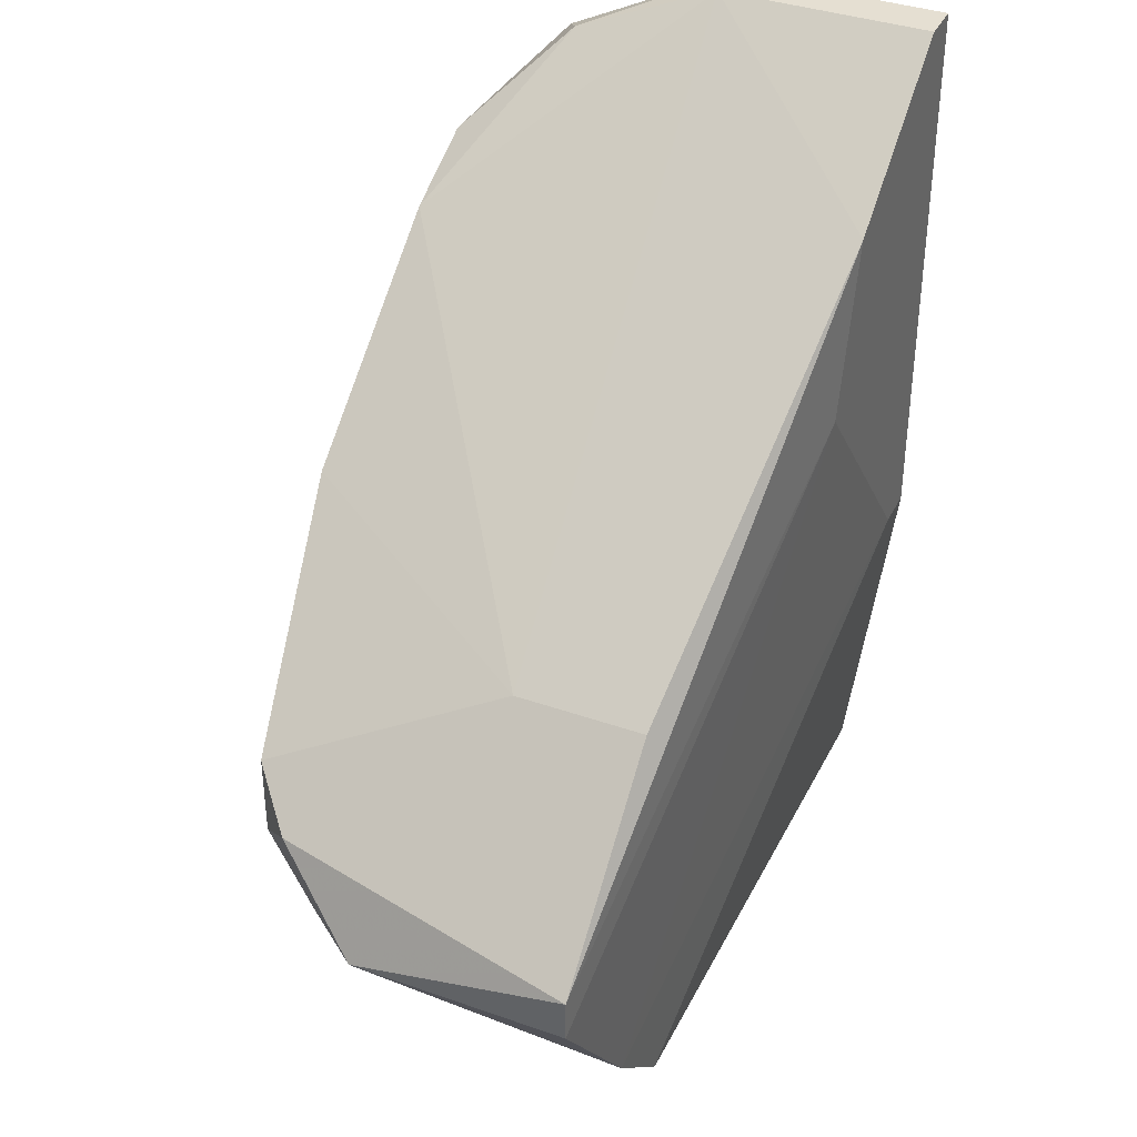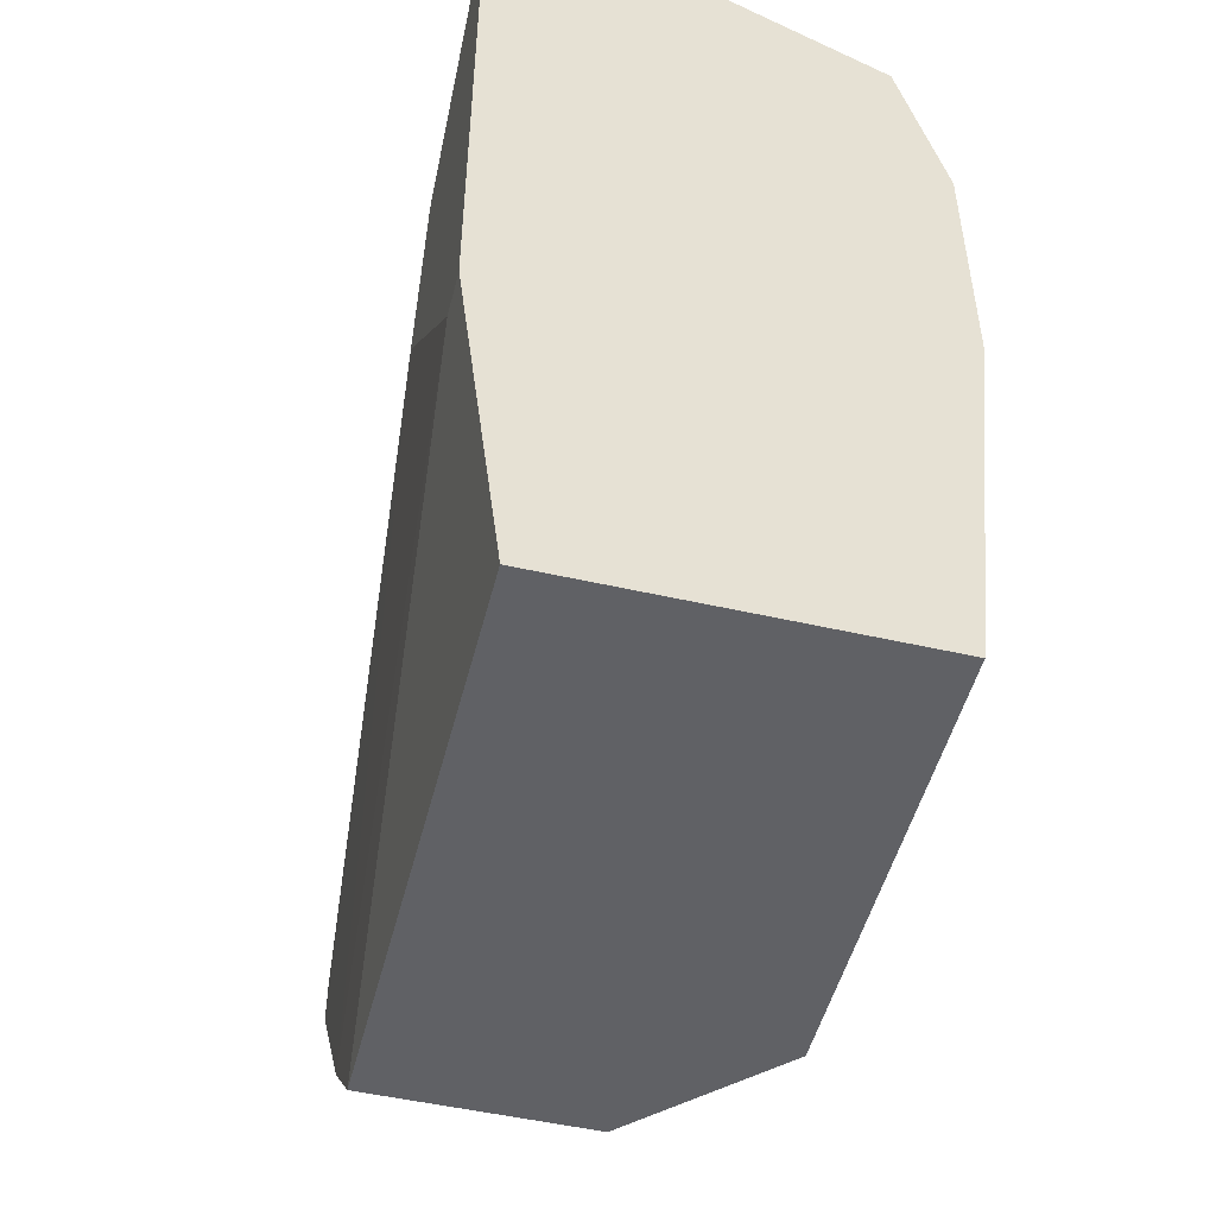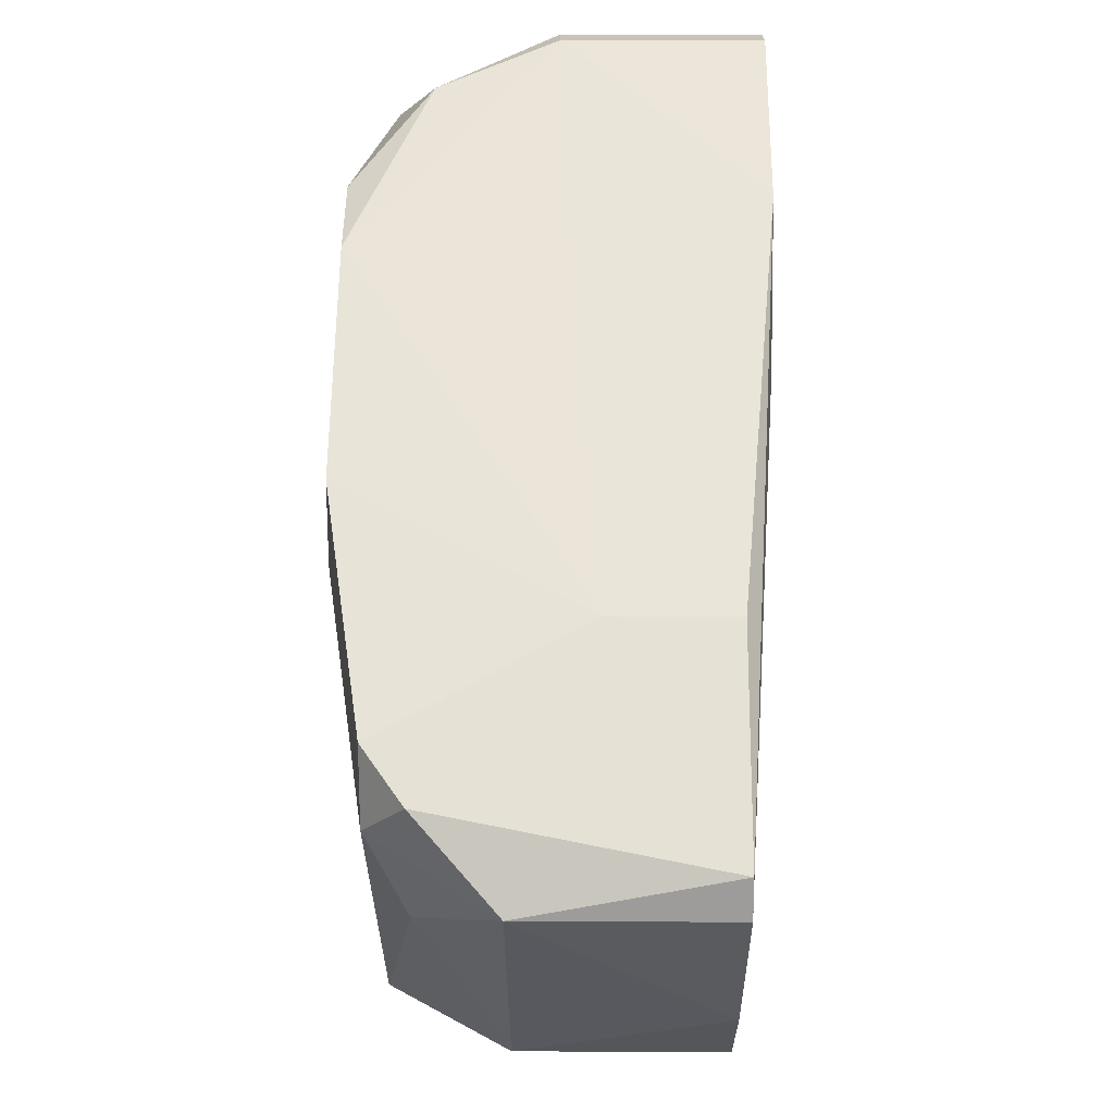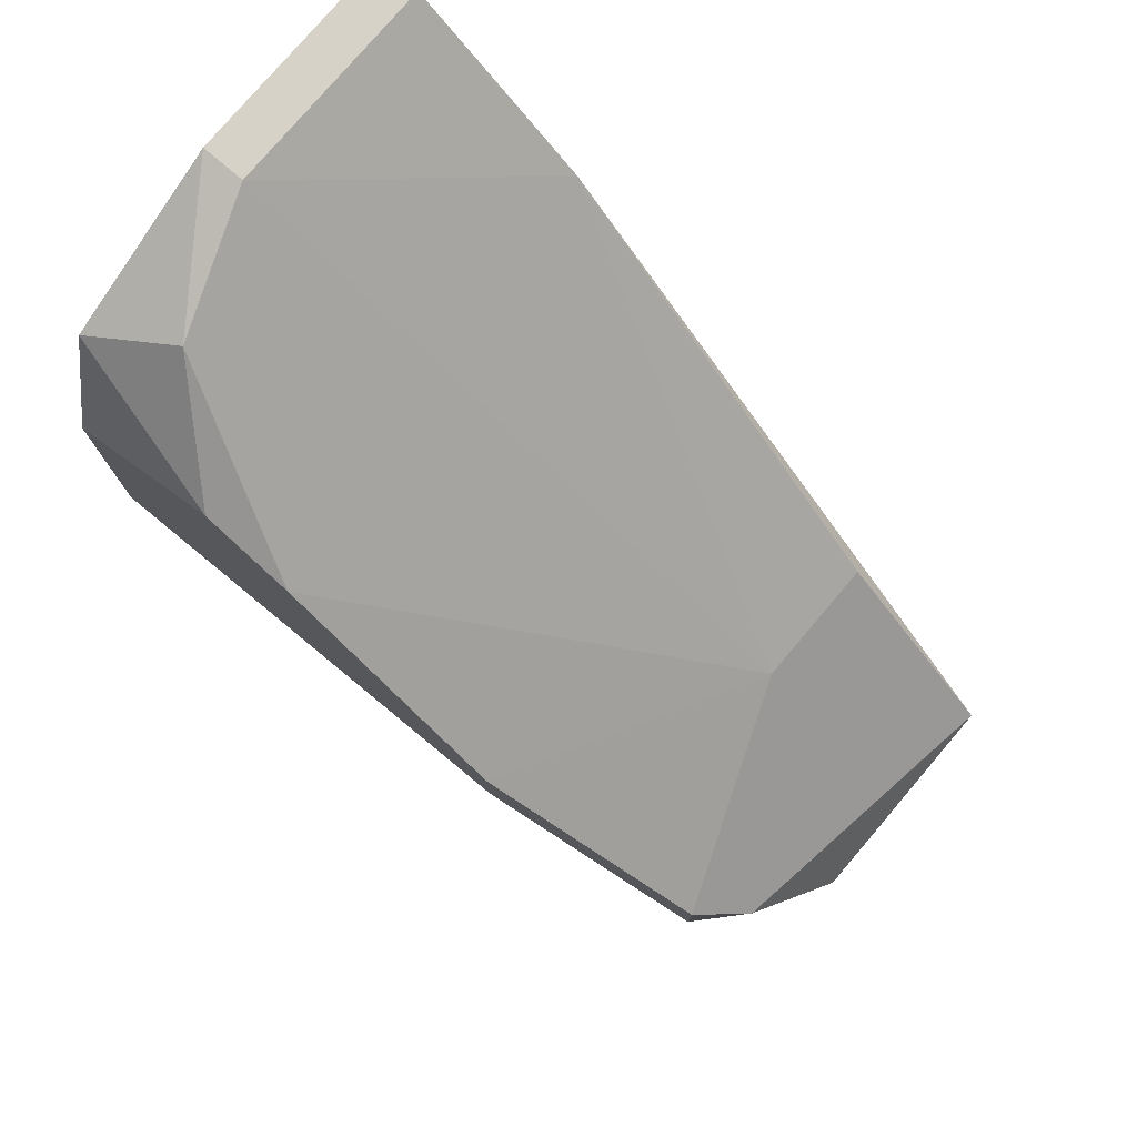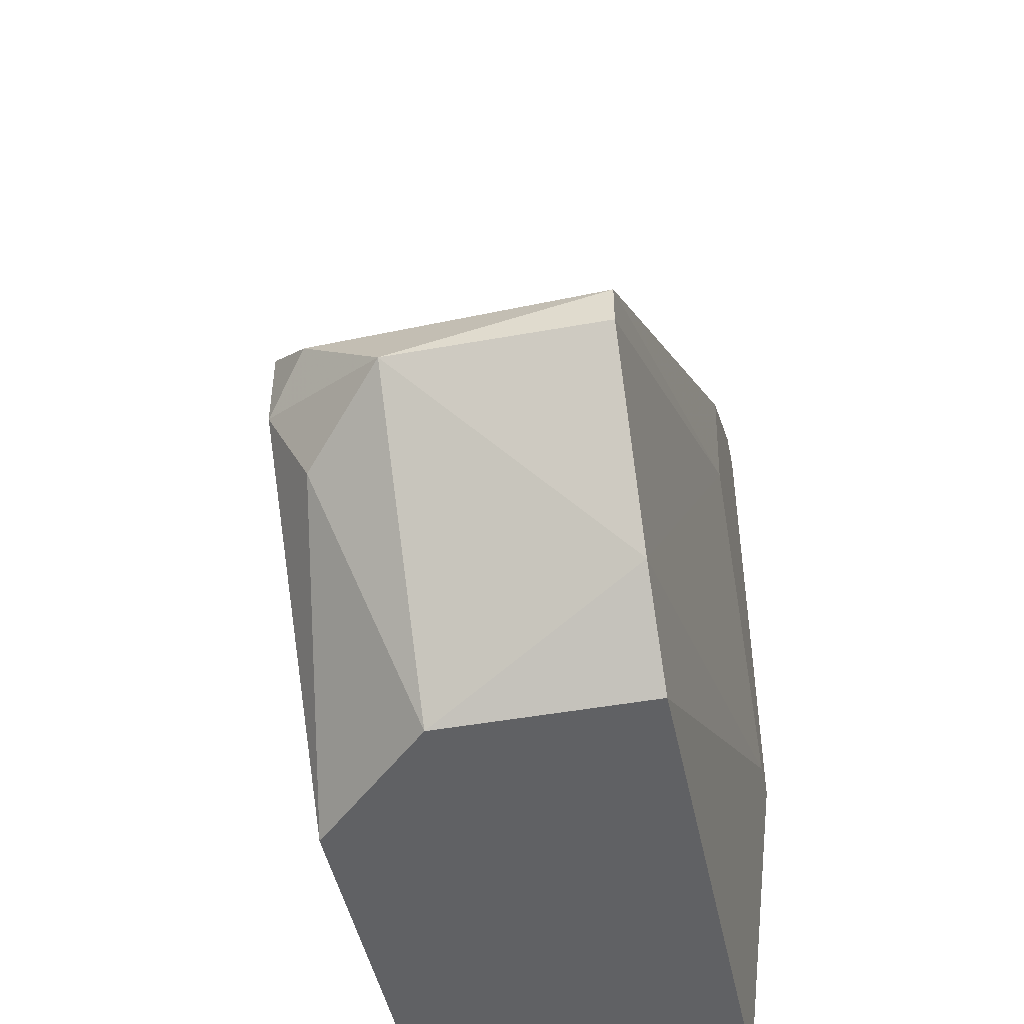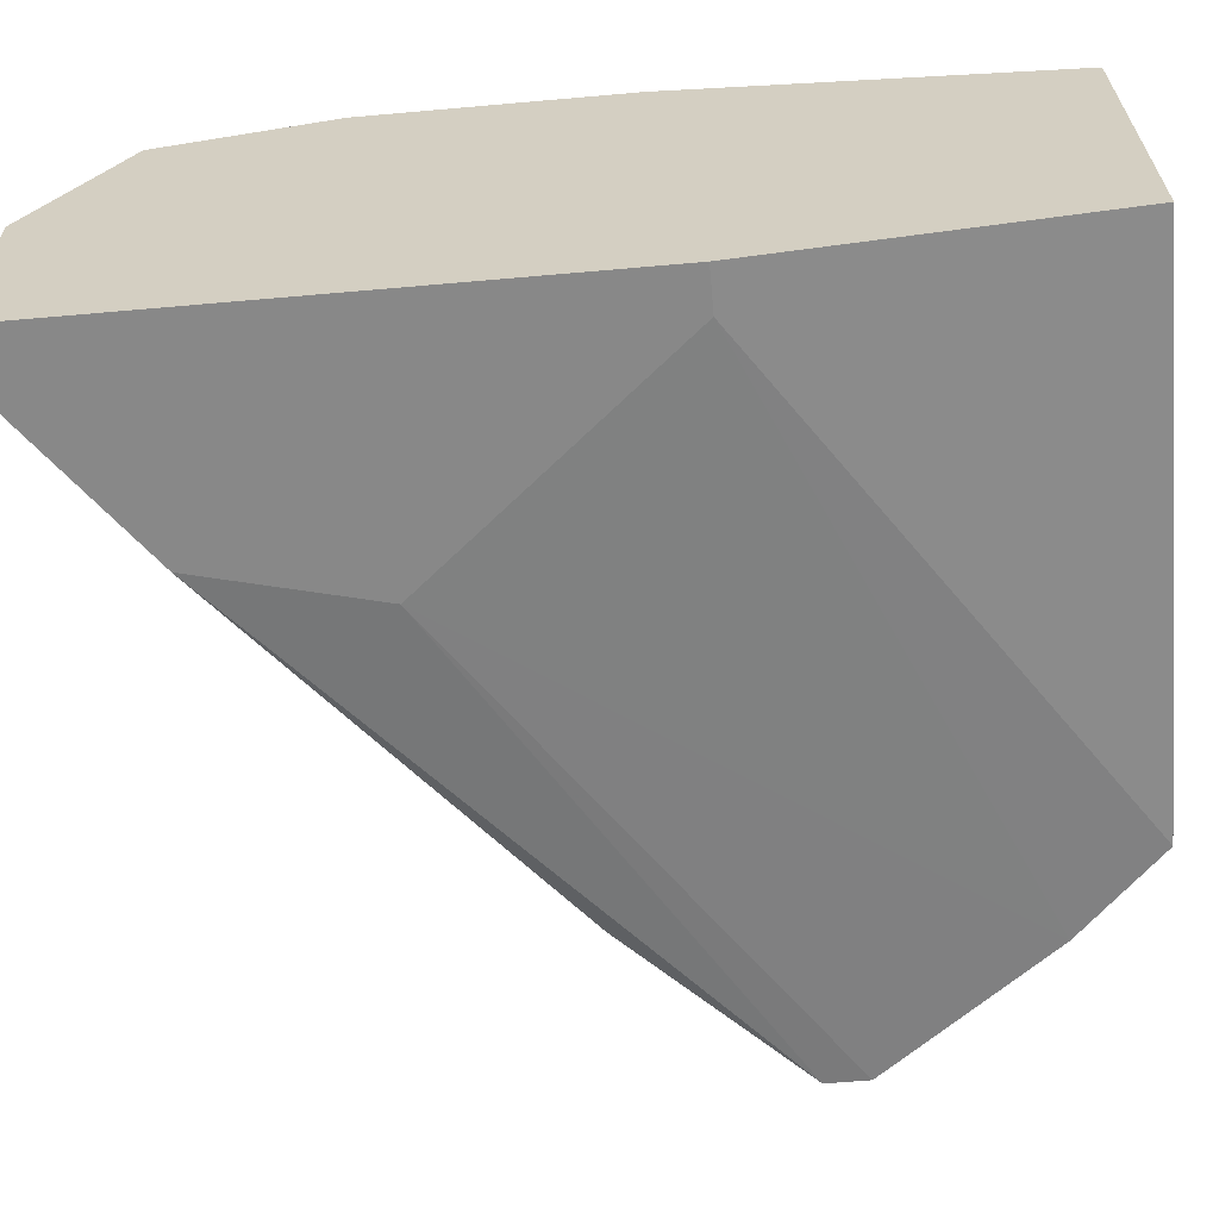
<metadata>
{"format":"obj","ext":"obj","renderer":"f3d","projection":"perspective","resolution":1024,"background":"white","views":[{"elev":37.5,"azim":114.3,"up":"+Y"},{"elev":-50.0,"azim":-104.1,"up":"+Y"},{"elev":19.9,"azim":90.5,"up":"+Y"},{"elev":77.8,"azim":40.3,"up":"+Y"},{"elev":-46.9,"azim":101.6,"up":"+Y"},{"elev":-62.8,"azim":-84.9,"up":"+Z"}]}
</metadata>
<code>
v 0.01203 0.01774 0.02027
v -0.000599 0.02745 0.02221
v 0.005228 0.009961 0.02124
v 0.01009 0.01191 0.01347
v -0.004487 0.009961 0.01347
v -0.004487 0.009961 0.02124
v -0.004487 0.02842 0.02124
v -0.004487 0.03037 0.0125
v -0.004487 0.03037 0.01736
v -0.004487 0.01774 0.0125
v -0.004487 0.02454 0.02221
v -0.004487 0.01871 0.02221
v 0.000372 0.02745 0.0125
v -0.003514 0.03037 0.0125
v -0.003514 0.03037 0.01736
v -0.003514 0.01774 0.0125
v 0.008145 0.009961 0.01347
v 0.008145 0.009961 0.01833
v 0.006202 0.02259 0.02221
v 0.006202 0.02065 0.02221
v 0.013 0.01677 0.01347
v 0.013 0.01579 0.01347
v 0.013 0.01579 0.01833
v 0.001346 0.02648 0.02221
v 0.001346 0.02356 0.0125
v -0.00254 0.0294 0.02027
v 0.01106 0.01482 0.02027
v 0.01106 0.01677 0.02124
v 0.01106 0.01871 0.02124
v 0.009116 0.02065 0.01347
v 0.009116 0.02065 0.01639
f 26 15 9
f 5 17 6
f 8 5 6
f 6 17 3
f 8 6 7
f 21 1 23
f 17 5 16
f 8 13 16
f 6 3 12
f 7 6 12
f 19 2 12
f 21 13 30
f 3 17 18
f 23 1 28
f 21 23 22
f 12 3 20
f 19 12 20
f 28 19 20
f 3 28 20
f 3 18 27
f 18 23 27
f 23 28 27
f 28 3 27
f 13 21 25
f 16 13 25
f 21 22 25
f 2 19 24
f 2 7 11
f 12 2 11
f 7 12 11
f 17 16 4
f 18 17 4
f 23 18 4
f 22 23 4
f 16 25 4
f 25 22 4
f 13 15 31
f 30 13 31
f 21 30 31
f 24 19 31
f 15 24 31
f 7 2 26
f 2 24 26
f 24 15 26
f 1 21 29
f 28 1 29
f 19 28 29
f 21 31 29
f 31 19 29
f 13 8 14
f 8 15 14
f 15 13 14
f 5 8 10
f 16 5 10
f 8 16 10
f 8 7 9
f 15 8 9
f 7 26 9

</code>
